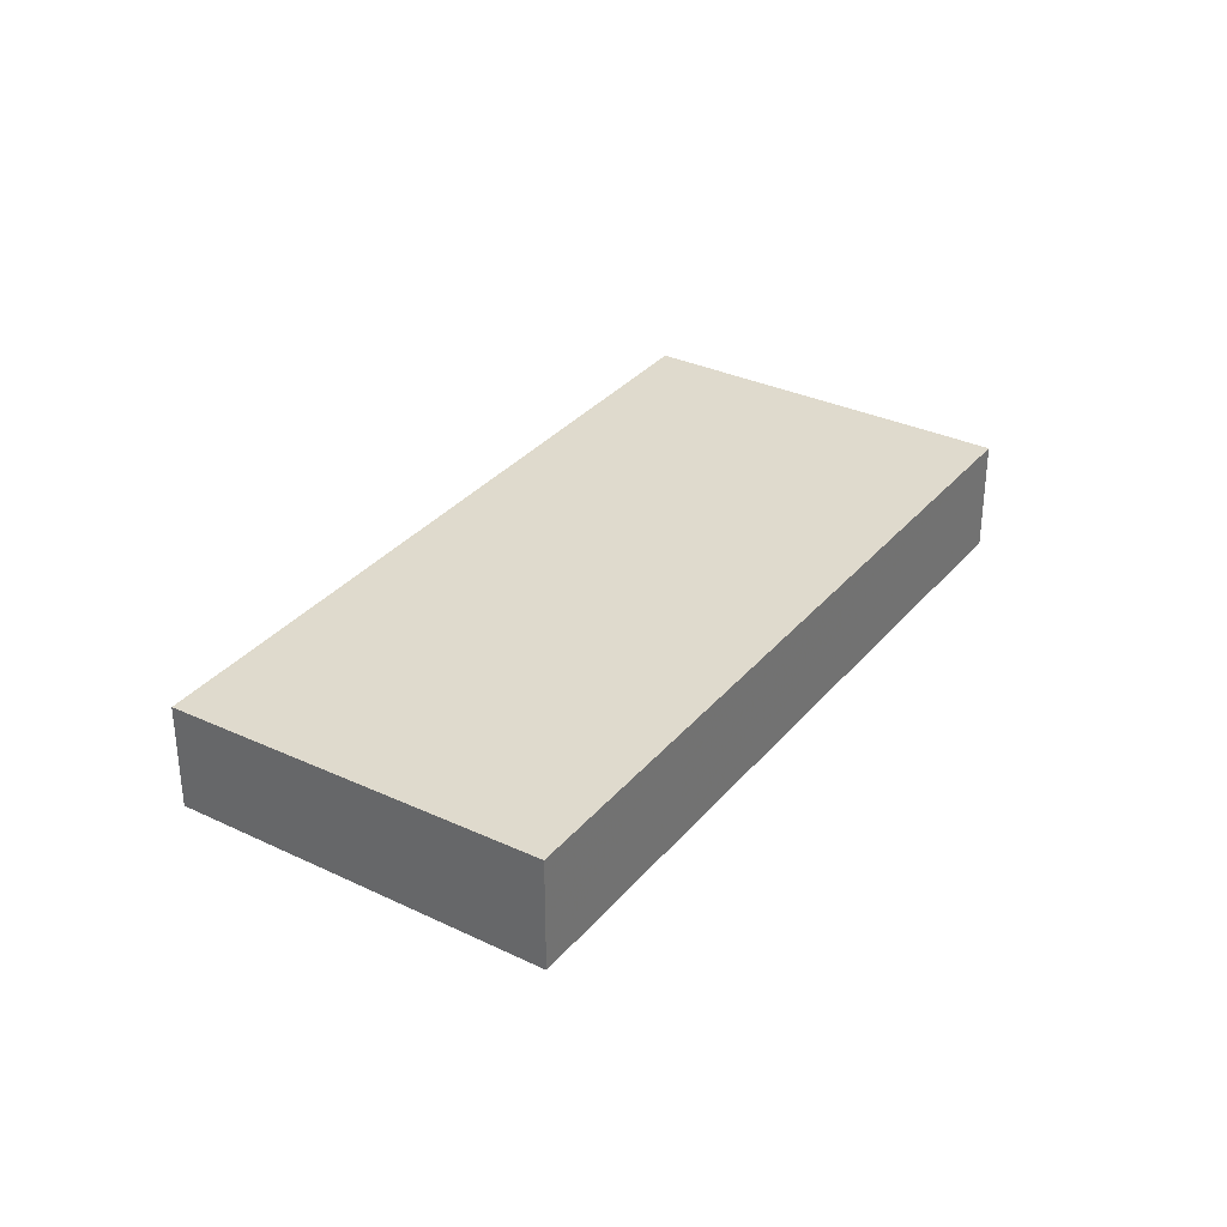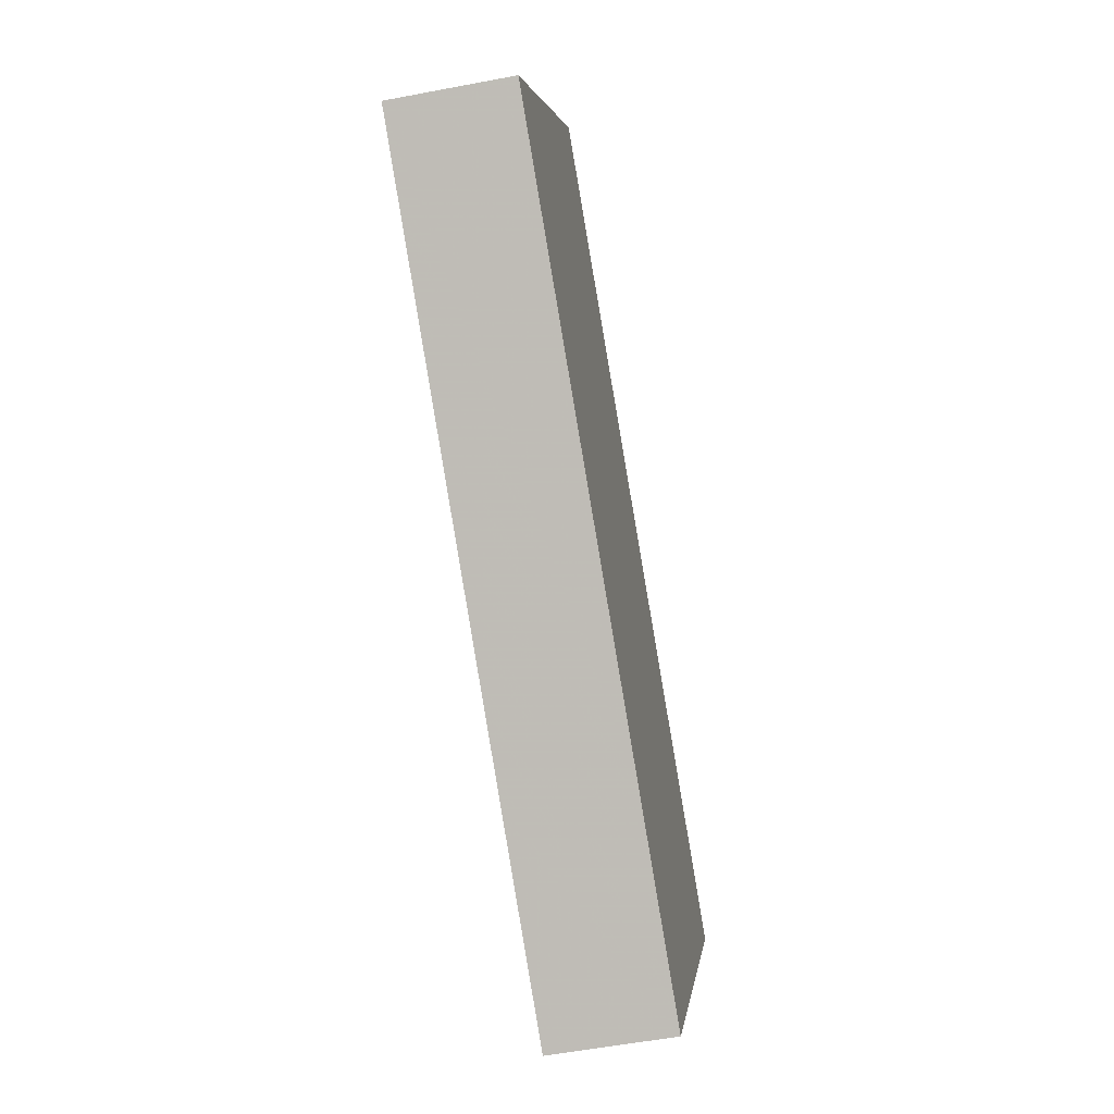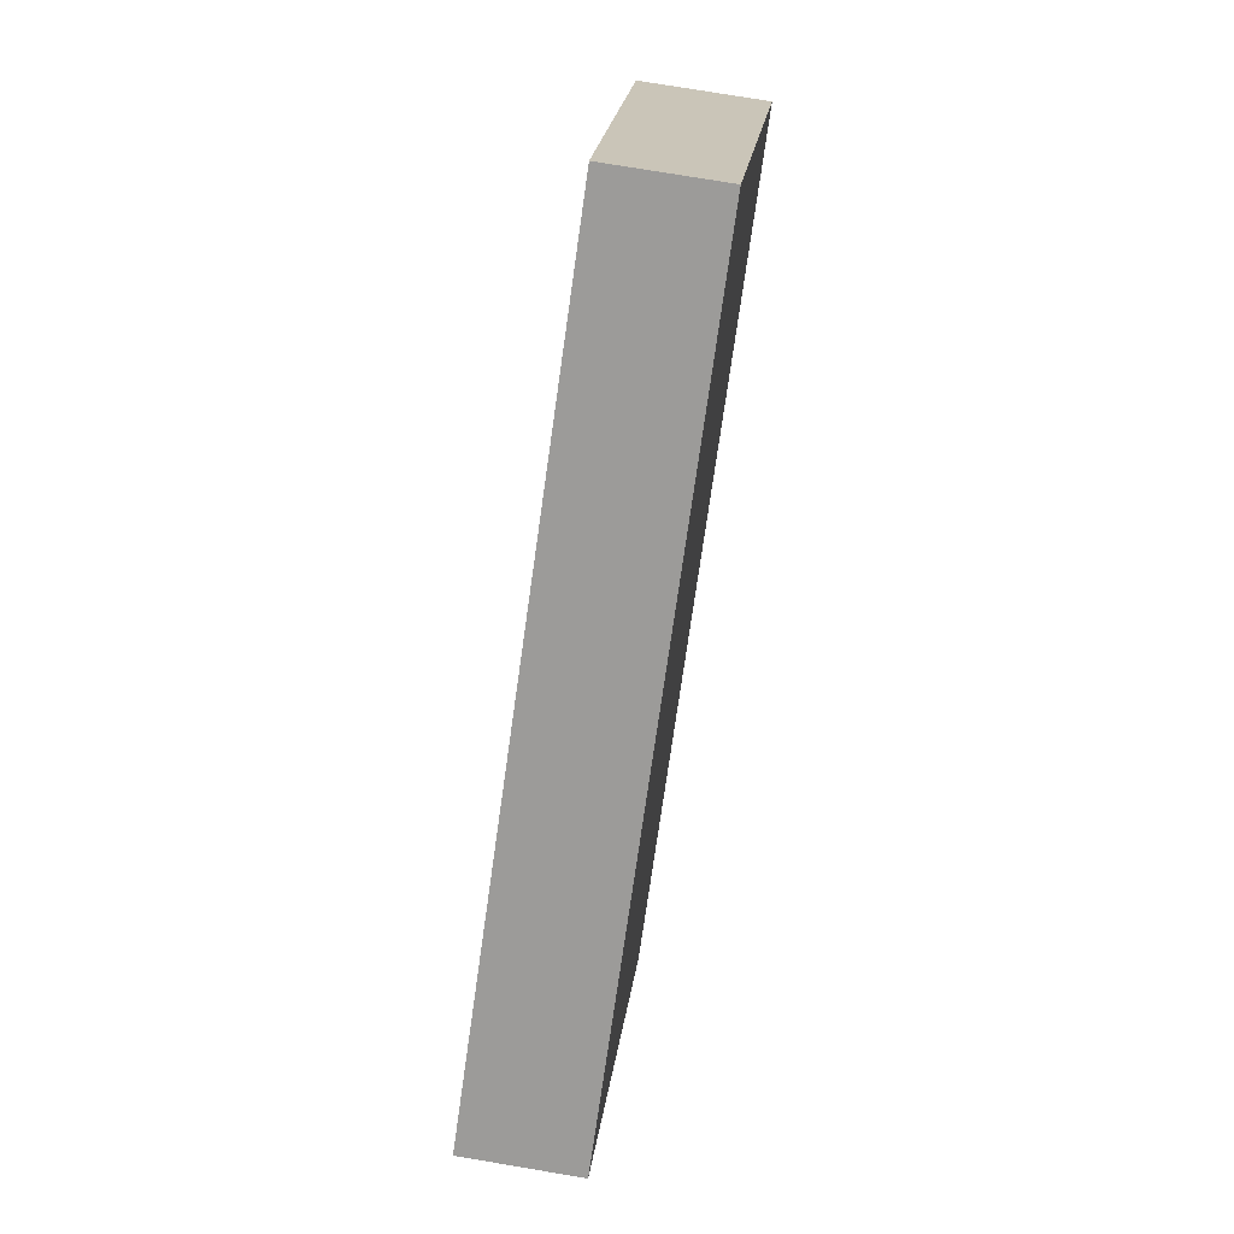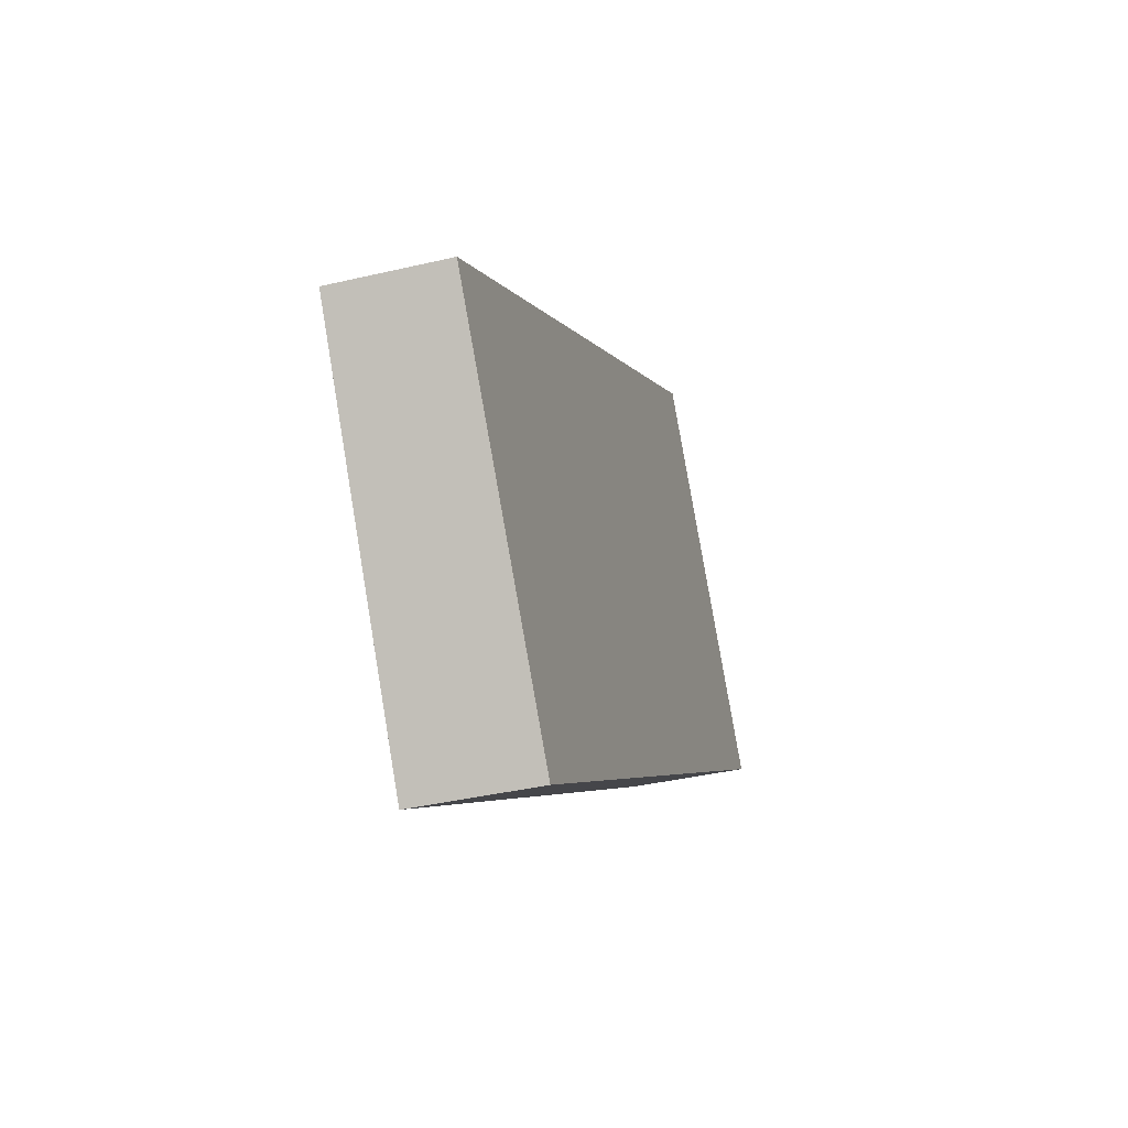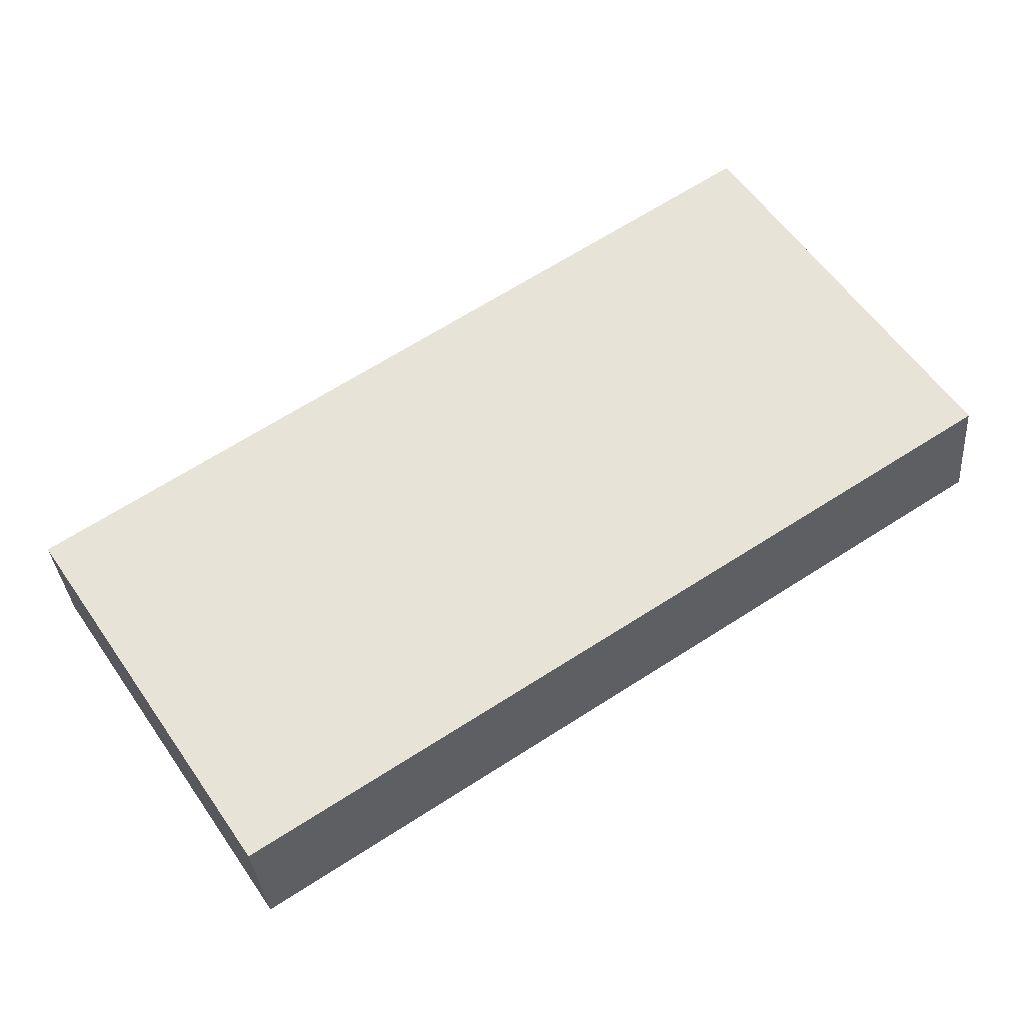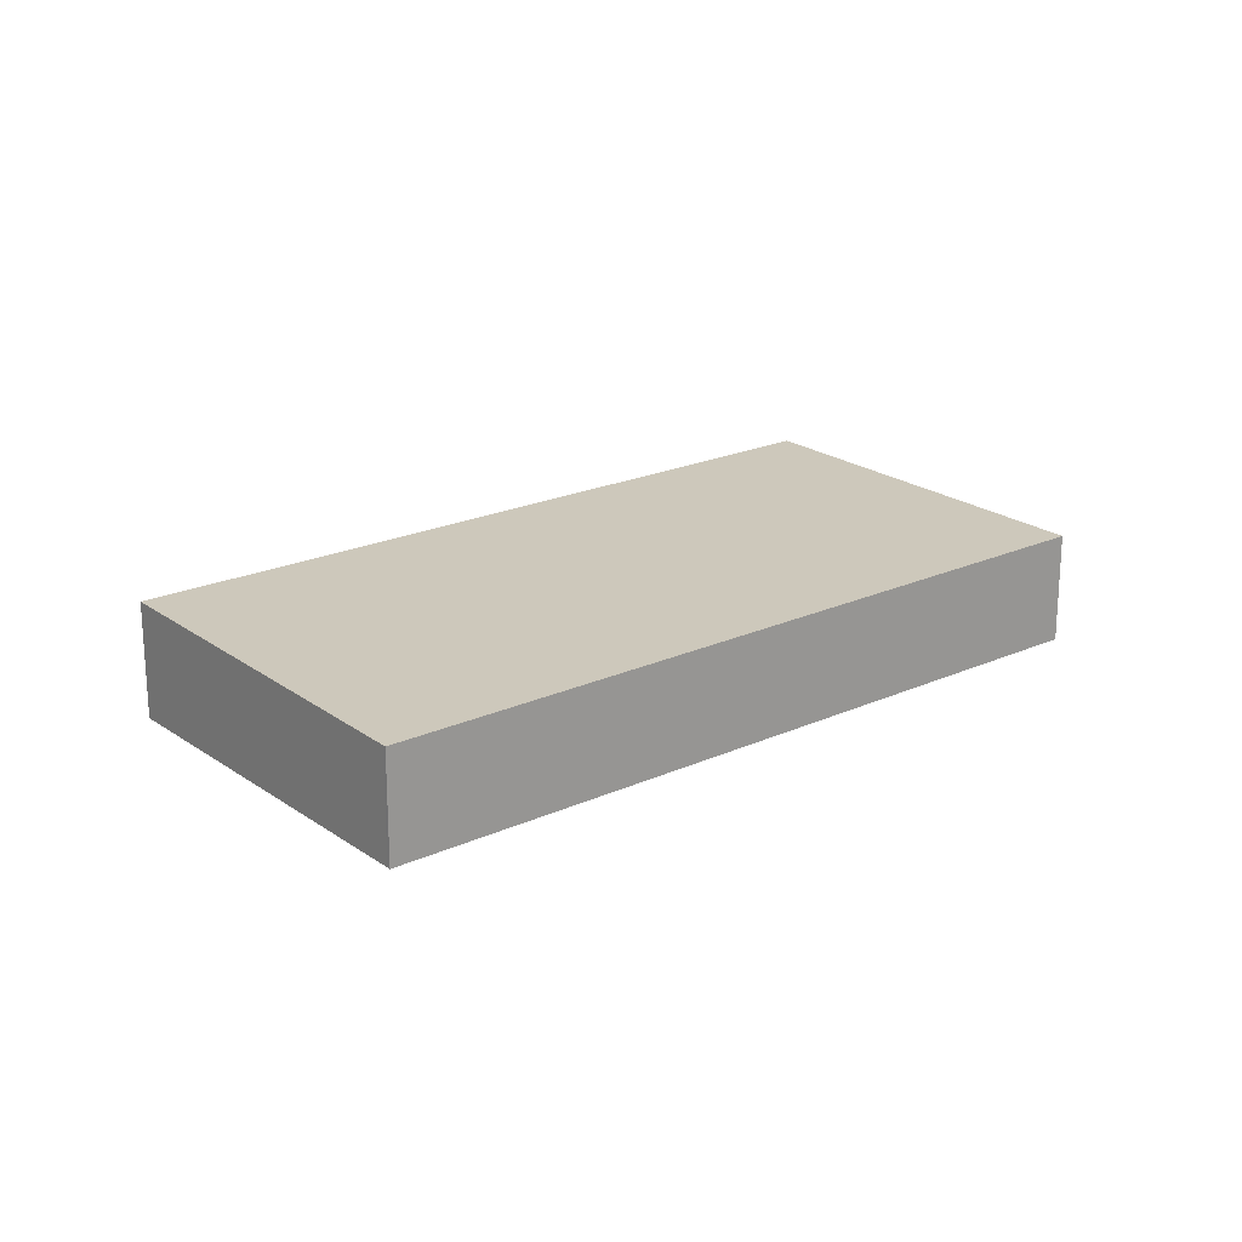
<metadata>
{"format":"obj","ext":"obj","renderer":"f3d","projection":"perspective","resolution":1024,"background":"white","views":[{"elev":33.5,"azim":-23.4,"up":"+Z"},{"elev":-54.3,"azim":101.5,"up":"+Y"},{"elev":76.5,"azim":-80.5,"up":"+Y"},{"elev":-37.9,"azim":-73.2,"up":"+Y"},{"elev":-32.9,"azim":4.5,"up":"+Y"},{"elev":20.8,"azim":173.7,"up":"+Z"}]}
</metadata>
<code>
v -709.6 -1952 1.544
v -718.6 -1957 1.567
v -721.5 -1953 1.47
v -712.4 -1947 1.447
v -712.4 -1947 1.448
v -721.5 -1953 1.471
v -709.6 -1952 1.544
v -712.4 -1947 1.448
v -712.5 -1947 1.447
v -709.6 -1952 1.544
v -716.2 -1956 1.561
v -709.6 -1952 1.544
v -721.5 -1953 1.471
v -718.6 -1957 1.567
v -721.5 -1953 1.47
v -709.6 -1952 1.544
v -709.6 -1952 1.544
v -709.6 -1952 -2.22e-16
v -709.6 -1952 0
v -721.5 -1953 1.471
v -718.6 -1957 1.567
v -718.6 -1957 0
v -721.5 -1953 0
v -721.5 -1953 1.47
v -721.5 -1953 1.47
v -721.5 -1953 2.22e-16
v -721.5 -1953 0
v -712.4 -1947 1.448
v -712.4 -1947 1.447
v -712.4 -1947 -2.22e-16
v -712.4 -1947 -2.22e-16
v -709.6 -1952 1.544
v -712.4 -1947 1.448
v -712.4 -1947 -2.22e-16
v -709.6 -1952 0
v -721.5 -1953 1.47
v -721.5 -1953 1.471
v -721.5 -1953 0
v -721.5 -1953 2.22e-16
v -716.2 -1956 1.561
v -709.6 -1952 1.544
v -709.6 -1952 0
v -716.2 -1956 0
v -712.4 -1947 1.447
v -712.5 -1947 1.447
v -712.5 -1947 -2.22e-16
v -712.4 -1947 -2.22e-16
v -718.6 -1957 1.567
v -716.2 -1956 1.561
v -716.2 -1956 0
v -718.6 -1957 2.22e-16
v -709.6 -1952 1.544
v -709.6 -1952 1.544
v -709.6 -1952 0
v -709.6 -1952 -2.22e-16
v -718.6 -1957 1.567
v -718.6 -1957 1.567
v -718.6 -1957 2.22e-16
v -718.6 -1957 0
v -712.5 -1947 1.447
v -721.5 -1953 1.47
v -721.5 -1953 0
v -712.5 -1947 -2.22e-16
v -709.6 -1952 0
v -718.6 -1957 0
v -721.5 -1953 0
v -712.4 -1947 0
f 9 4 5 8
f 10 8 5 12
f 14 2 6 13
f 13 6 3 15
f 10 7 11
f 12 1 7 10
f 13 8 10 11 14
f 15 9 8 13
f 17 18 19 16
f 21 22 23 20
f 25 26 27 24
f 29 30 31 28
f 33 34 35 32
f 37 38 39 36
f 41 42 43 40
f 45 46 47 44
f 49 50 51 48
f 53 54 55 52
f 57 58 59 56
f 61 62 63 60
f 65 66 67 64

</code>
